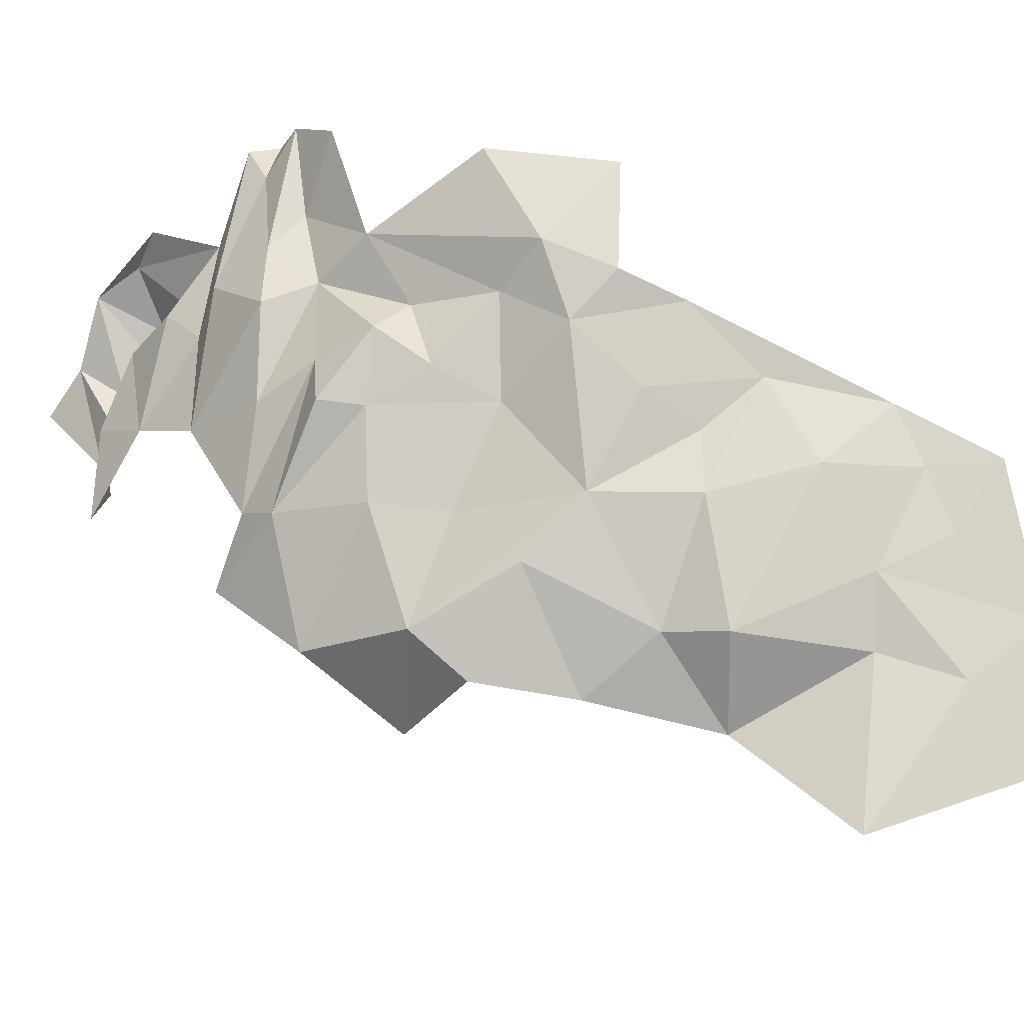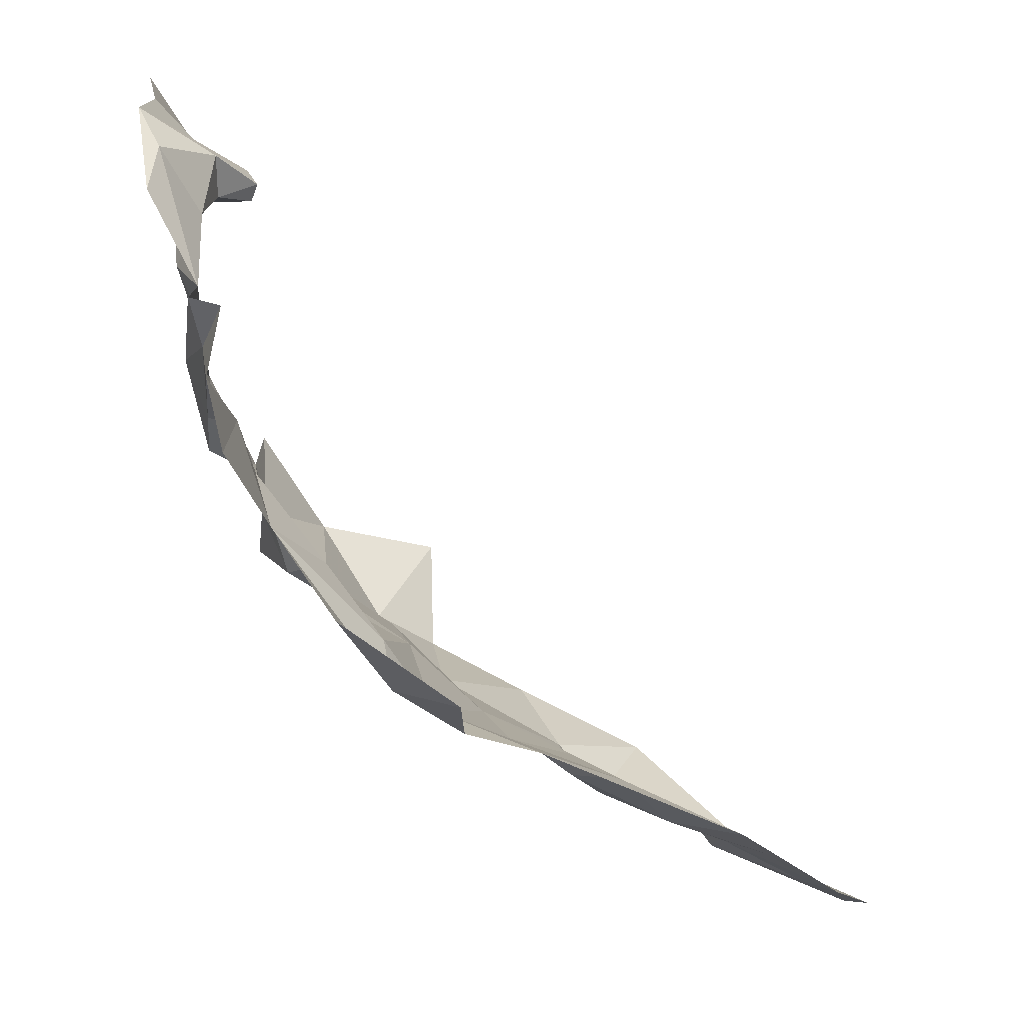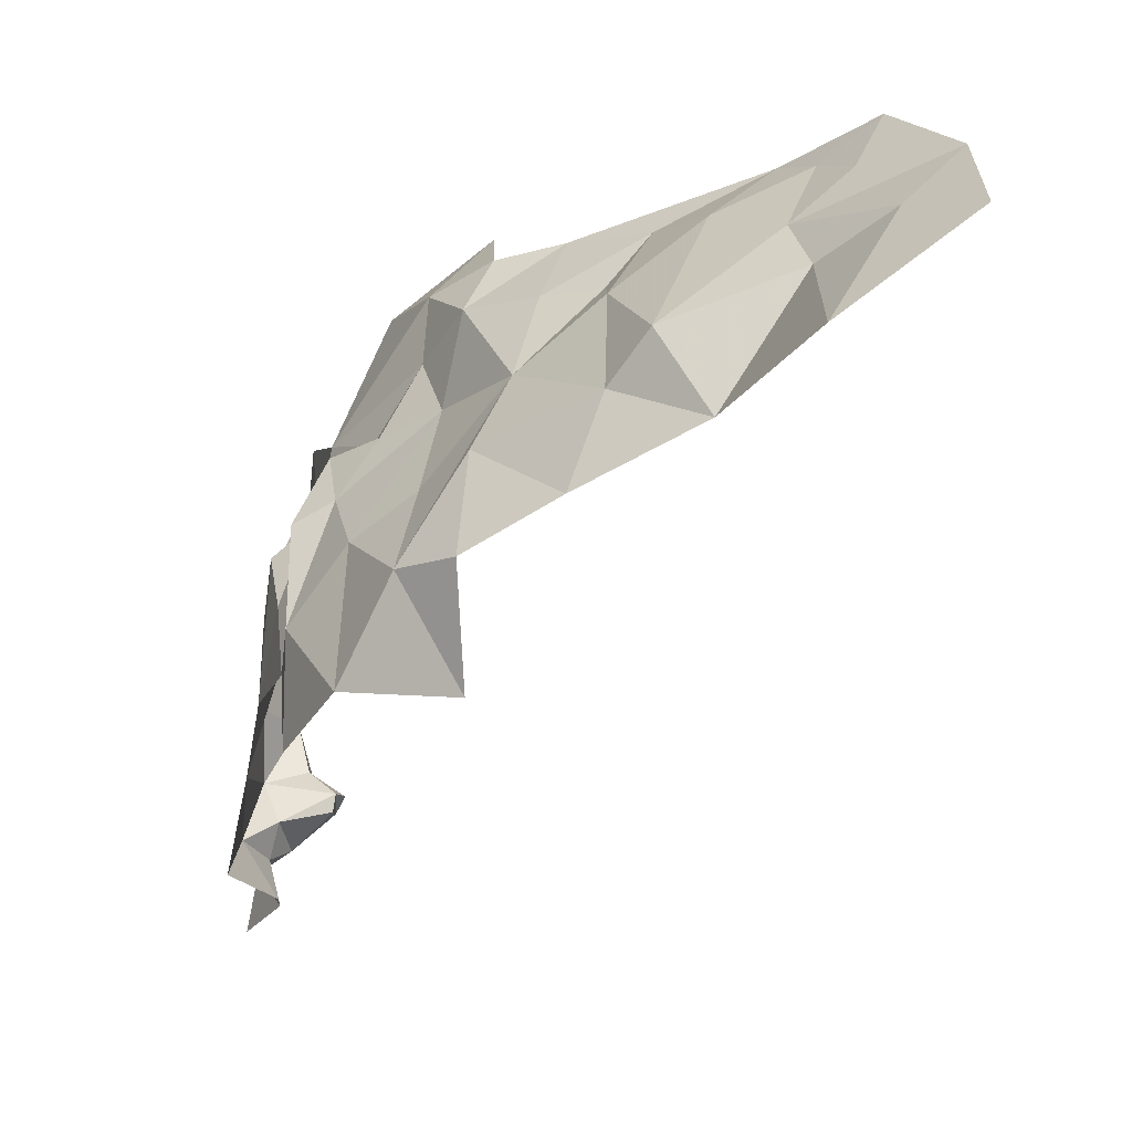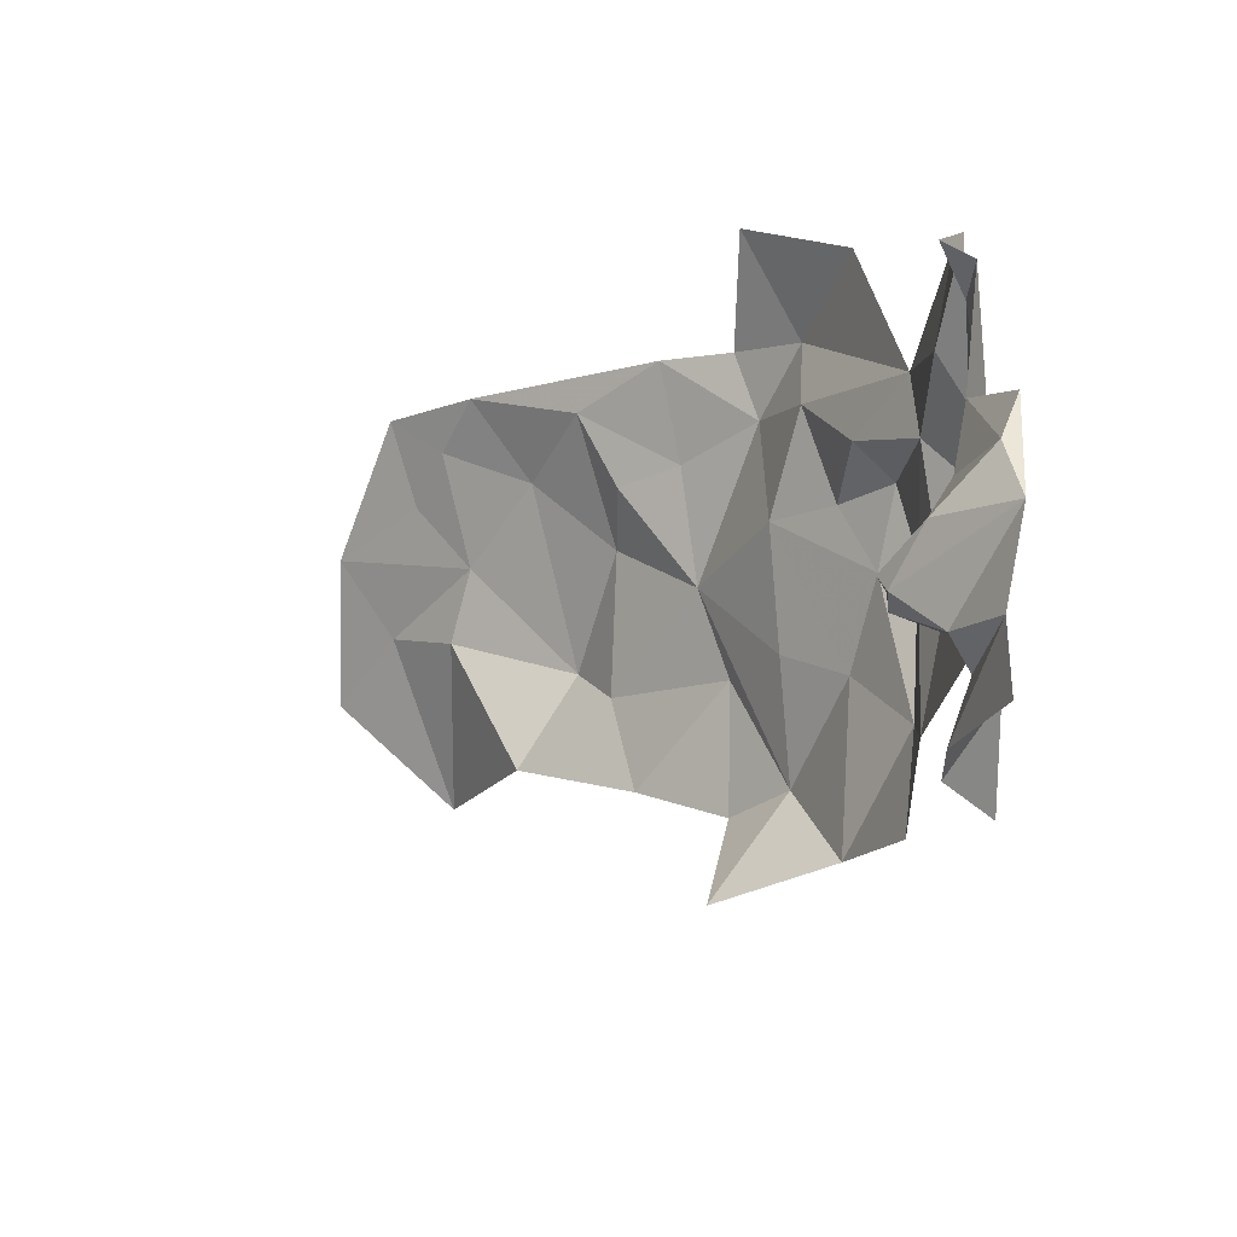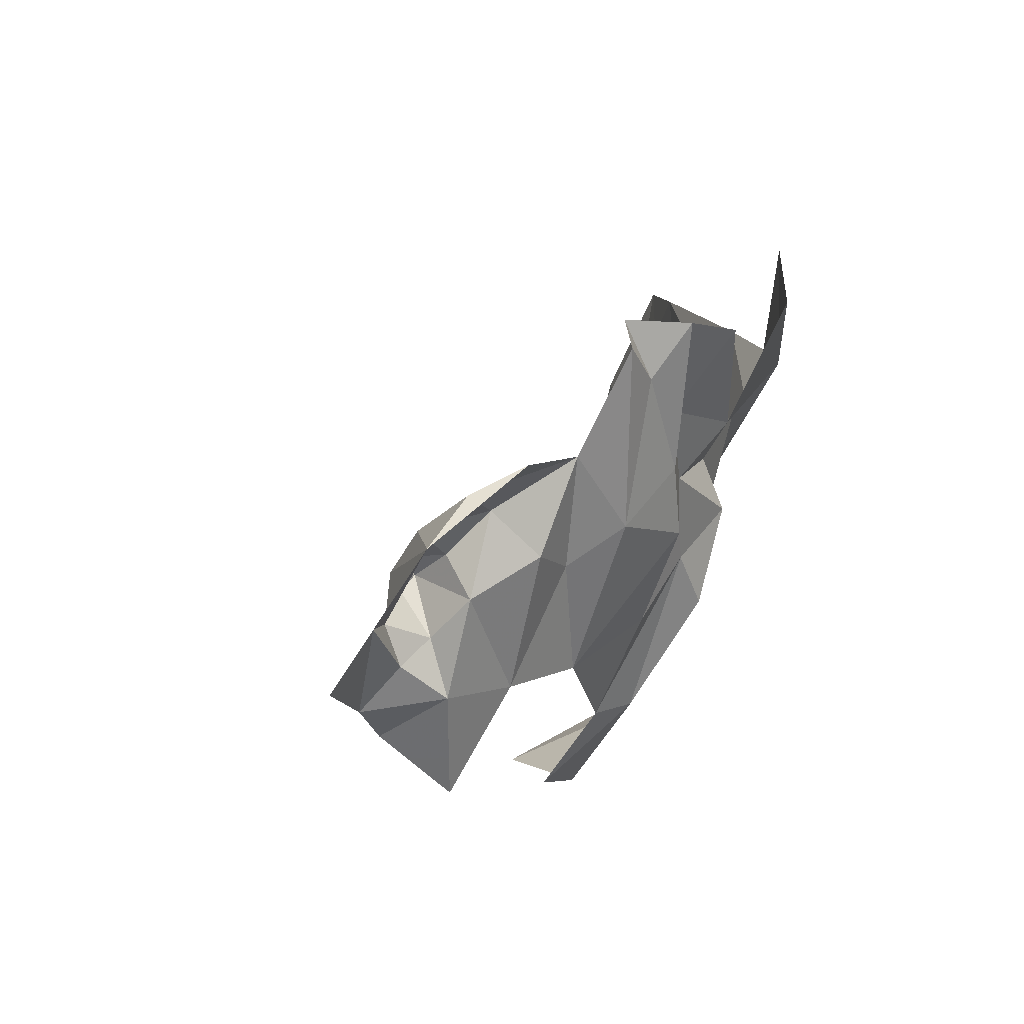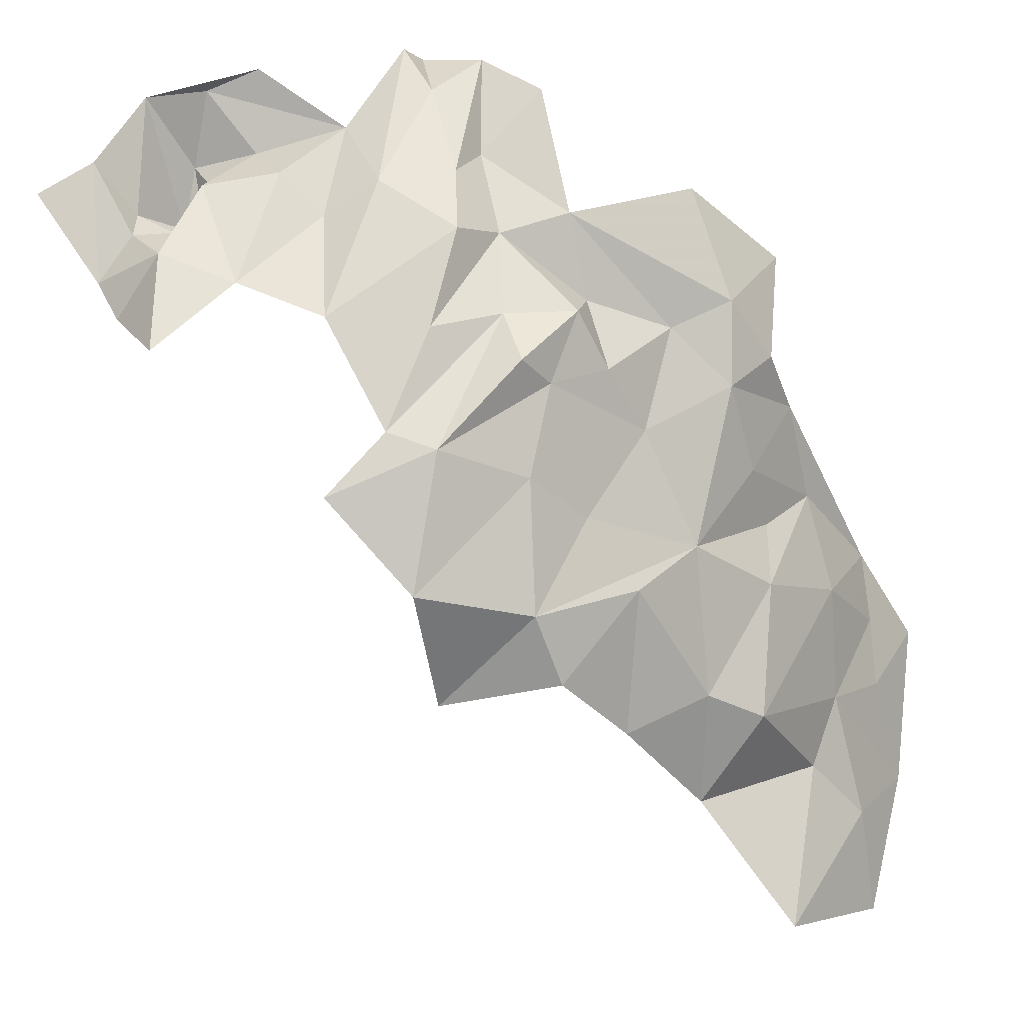
<metadata>
{"format":"obj","ext":"obj","renderer":"f3d","projection":"perspective","resolution":1024,"background":"white","views":[{"elev":-26.8,"azim":156.8,"up":"+Y"},{"elev":68.3,"azim":-172.7,"up":"+Y"},{"elev":-78.2,"azim":-167.5,"up":"+Y"},{"elev":29.3,"azim":20.1,"up":"+Y"},{"elev":36.5,"azim":66.1,"up":"+Y"},{"elev":-25.9,"azim":107.6,"up":"+Y"}]}
</metadata>
<code>
v 3.628 3.081 1.405
v 3.63 3.057 1.427
v 3.616 3.036 1.399
v 3.447 2.971 1.332
v 3.519 3.001 1.343
v 3.49 2.978 1.344
v 3.681 3.046 1.549
v 3.688 3.032 1.565
v 3.668 3.005 1.55
v 3.59 2.898 1.42
v 3.617 2.898 1.453
v 3.576 2.876 1.458
v 3.531 2.971 1.356
v 3.557 2.992 1.357
v 3.587 3.057 1.362
v 3.569 3.019 1.353
v 3.545 3.049 1.341
v 3.671 3.02 1.537
v 3.667 2.997 1.5
v 3.655 2.986 1.472
v 3.654 3.027 1.475
v 3.663 3.041 1.488
v 3.669 3.037 1.513
v 3.655 3.057 1.5
v 3.515 2.893 1.379
v 3.509 2.936 1.356
v 3.543 2.938 1.375
v 3.485 2.865 1.39
v 3.451 2.826 1.365
v 3.447 2.888 1.355
v 3.509 2.959 1.356
v 3.644 3.019 1.43
v 3.655 3.037 1.455
v 3.633 2.942 1.44
v 3.607 2.941 1.416
v 3.611 2.973 1.407
v 3.641 3.08 1.441
v 3.642 3.044 1.431
v 3.636 3.093 1.425
v 3.639 2.948 1.456
v 3.626 2.994 1.419
v 3.626 3.026 1.421
v 3.64 2.985 1.44
v 3.628 2.974 1.412
v 3.599 3.01 1.398
v 3.613 2.998 1.397
v 3.472 2.947 1.34
v 3.497 2.89 1.363
v 3.533 2.875 1.404
v 3.56 2.916 1.391
v 3.451 2.913 1.345
v 3.436 2.949 1.332
v 3.57 2.972 1.385
v 3.594 2.985 1.392
v 3.664 3.033 1.539
v 3.676 3.008 1.524
v 3.634 3.099 1.447
v 3.65 3.064 1.469
v 3.665 3.023 1.525
v 3.643 3.031 1.521
v 3.646 3.036 1.53
v 3.646 3.028 1.527
v 3.58 2.936 1.404
v 3.569 2.881 1.417
v 3.545 3.008 1.345
v 3.576 3.008 1.374
v 3.677 2.97 1.524
v 3.669 3.076 1.514
v 3.654 3.056 1.524
v 3.641 3.037 1.524
v 3.68 3.069 1.531
v 3.646 3.096 1.45
v 3.42 2.877 1.343
v 3.641 2.926 1.476
v 3.395 2.899 1.331
v 3.666 2.991 1.543
v 3.669 3.081 1.495
v 3.653 3.043 1.514
v 3.398 2.846 1.344
v 3.426 2.926 1.333
v 3.412 2.952 1.321
f 1 2 3
f 4 5 6
f 7 8 9
f 10 11 12
f 13 5 14
f 15 16 17
f 9 18 7
f 19 20 21
f 22 23 19
f 22 24 23
f 25 26 27
f 28 29 30
f 26 31 27
f 6 5 13
f 20 32 33
f 27 13 14
f 34 35 36
f 11 10 35
f 37 38 39
f 33 38 37
f 33 32 38
f 40 34 41
f 41 42 43
f 16 15 3
f 36 44 34
f 45 42 46
f 47 26 48
f 6 31 26
f 49 25 50
f 47 51 52
f 47 48 51
f 53 36 35
f 45 46 54
f 55 7 18
f 56 19 23
f 43 32 20
f 39 57 37
f 21 22 19
f 58 24 22
f 23 59 56
f 60 61 62
f 27 63 10
f 27 53 63
f 49 50 64
f 65 17 16
f 16 14 65
f 66 54 53
f 41 46 42
f 44 36 46
f 67 19 56
f 42 3 2
f 42 45 3
f 68 24 58
f 55 62 61
f 69 61 70
f 69 71 61
f 35 63 53
f 35 10 63
f 21 58 22
f 33 72 58
f 16 66 14
f 16 3 66
f 73 30 29
f 51 48 30
f 40 74 34
f 73 51 30
f 73 75 51
f 48 28 30
f 25 49 28
f 71 69 68
f 42 32 43
f 42 38 32
f 9 56 18
f 9 76 56
f 67 56 76
f 77 68 58
f 77 71 68
f 72 37 57
f 72 33 37
f 34 11 35
f 34 74 11
f 36 54 46
f 36 53 54
f 6 47 4
f 6 26 47
f 39 2 1
f 24 69 78
f 24 68 69
f 53 14 66
f 53 27 14
f 5 65 14
f 71 55 61
f 71 7 55
f 79 73 29
f 79 75 73
f 48 25 28
f 48 26 25
f 64 10 12
f 64 50 10
f 80 75 81
f 80 51 75
f 38 2 39
f 38 42 2
f 59 62 55
f 59 60 62
f 41 44 46
f 41 34 44
f 13 31 6
f 13 27 31
f 33 21 20
f 33 58 21
f 27 50 25
f 27 10 50
f 66 45 54
f 66 3 45
f 59 18 56
f 59 55 18
f 23 60 59
f 23 24 78
f 60 70 61
f 78 69 70
f 60 78 70
f 60 23 78
f 4 52 81
f 4 47 52
f 52 80 81
f 52 51 80
f 40 43 20
f 40 41 43

</code>
